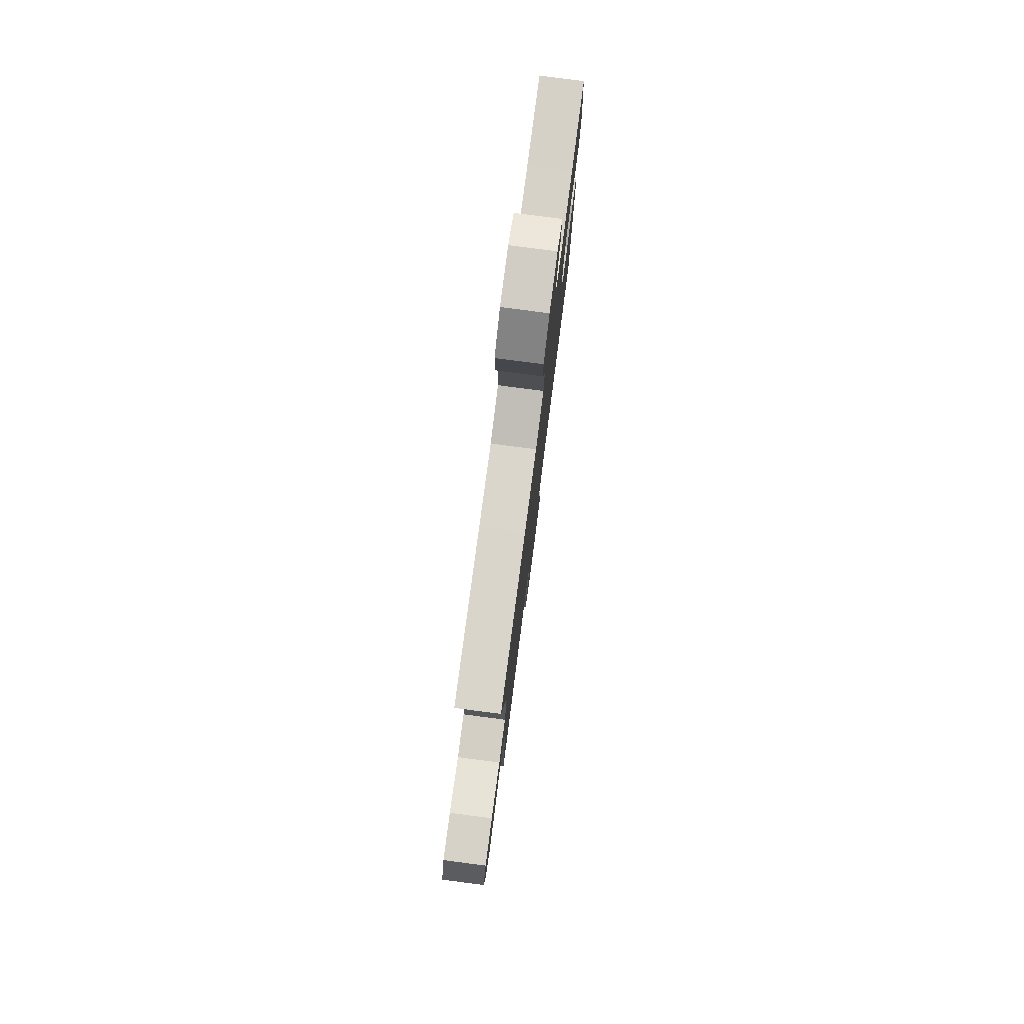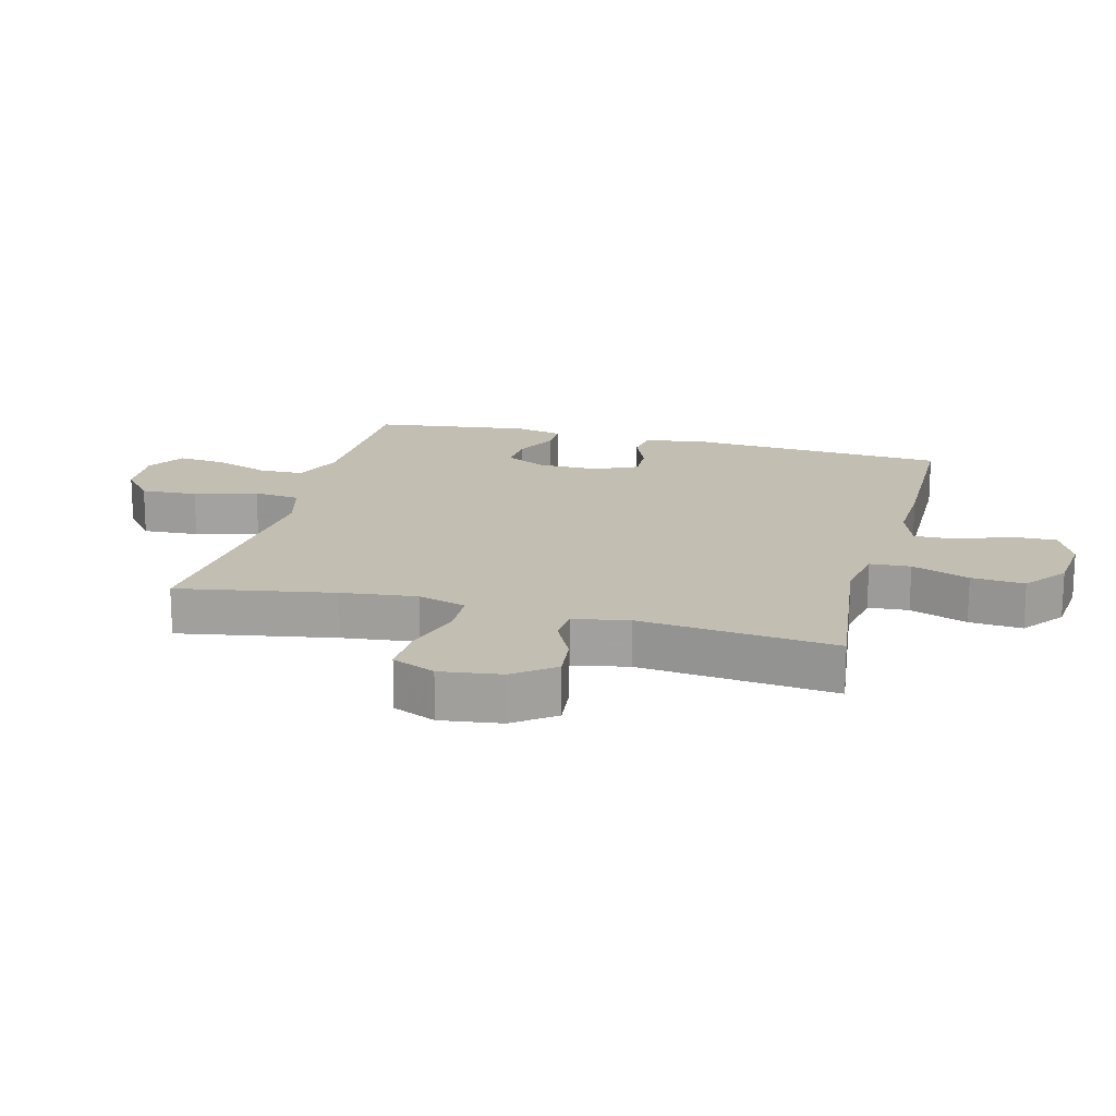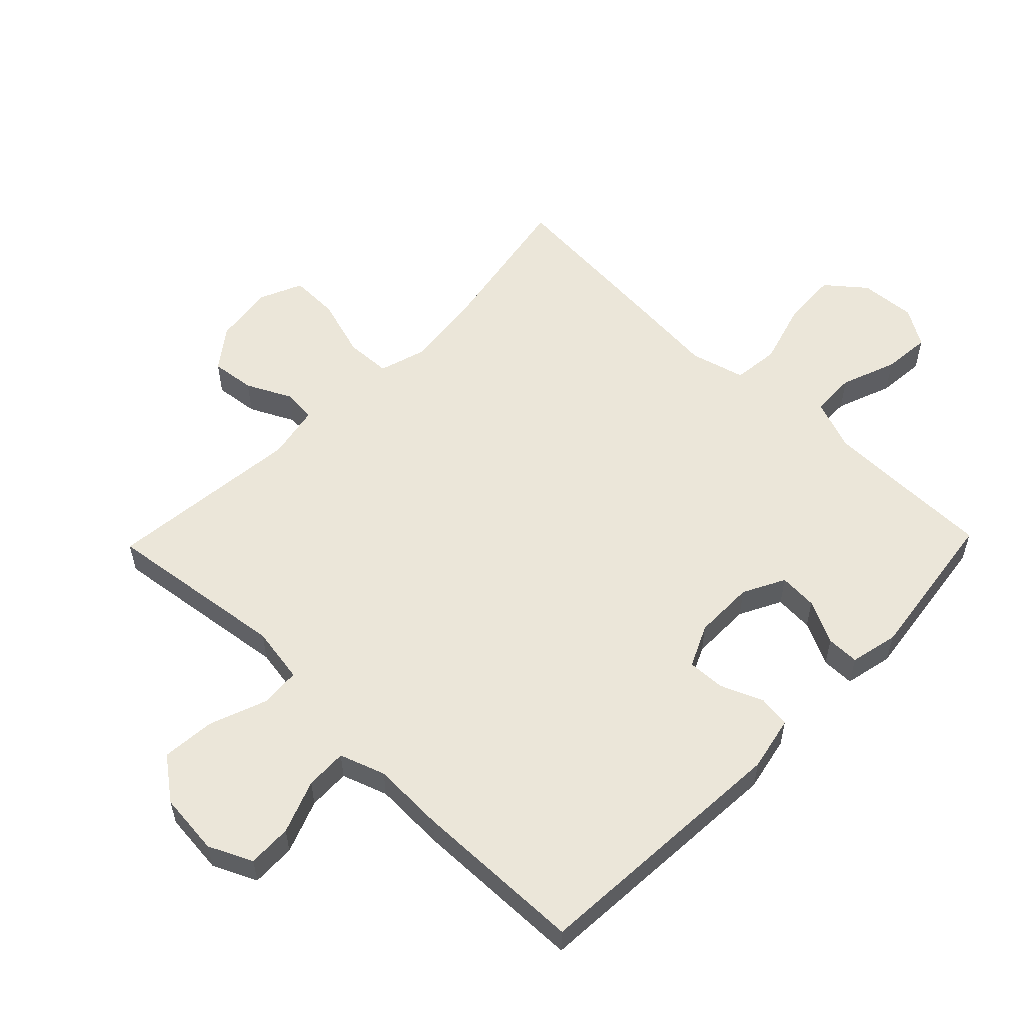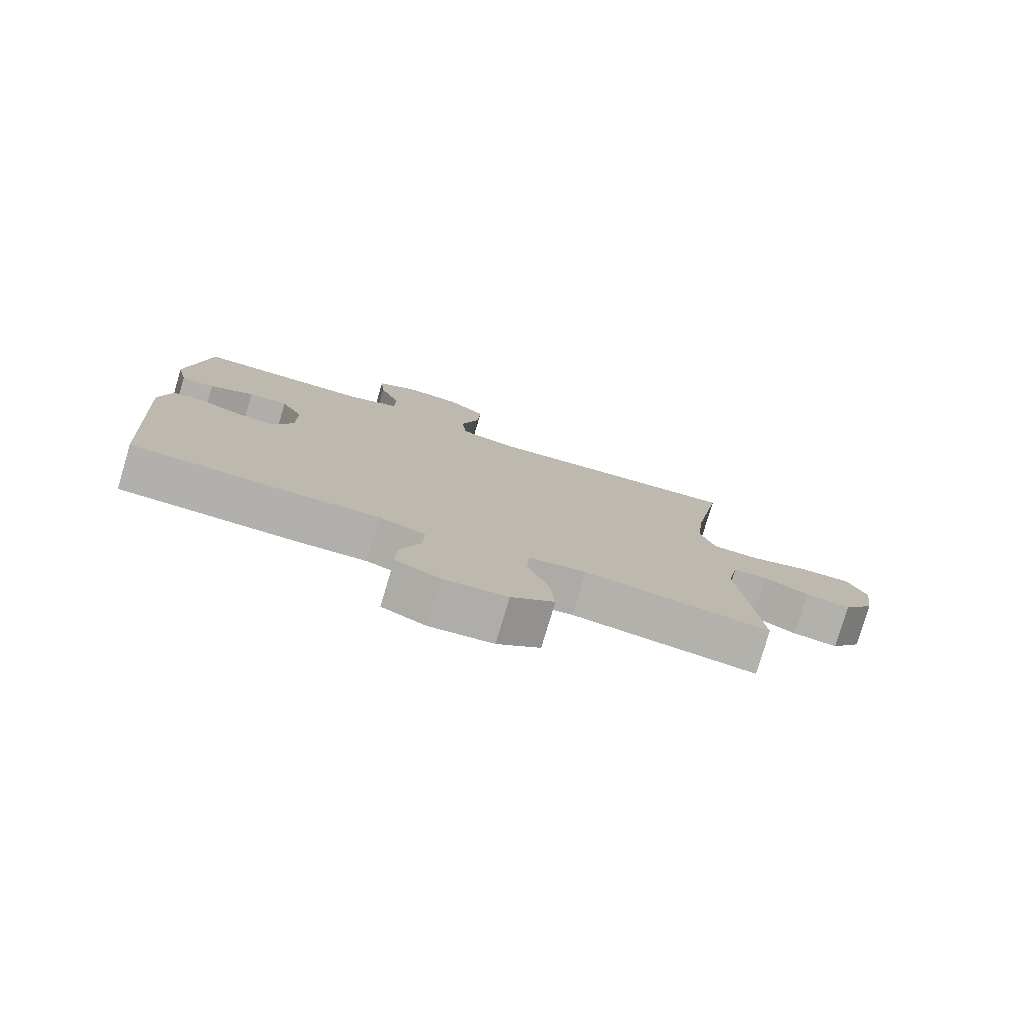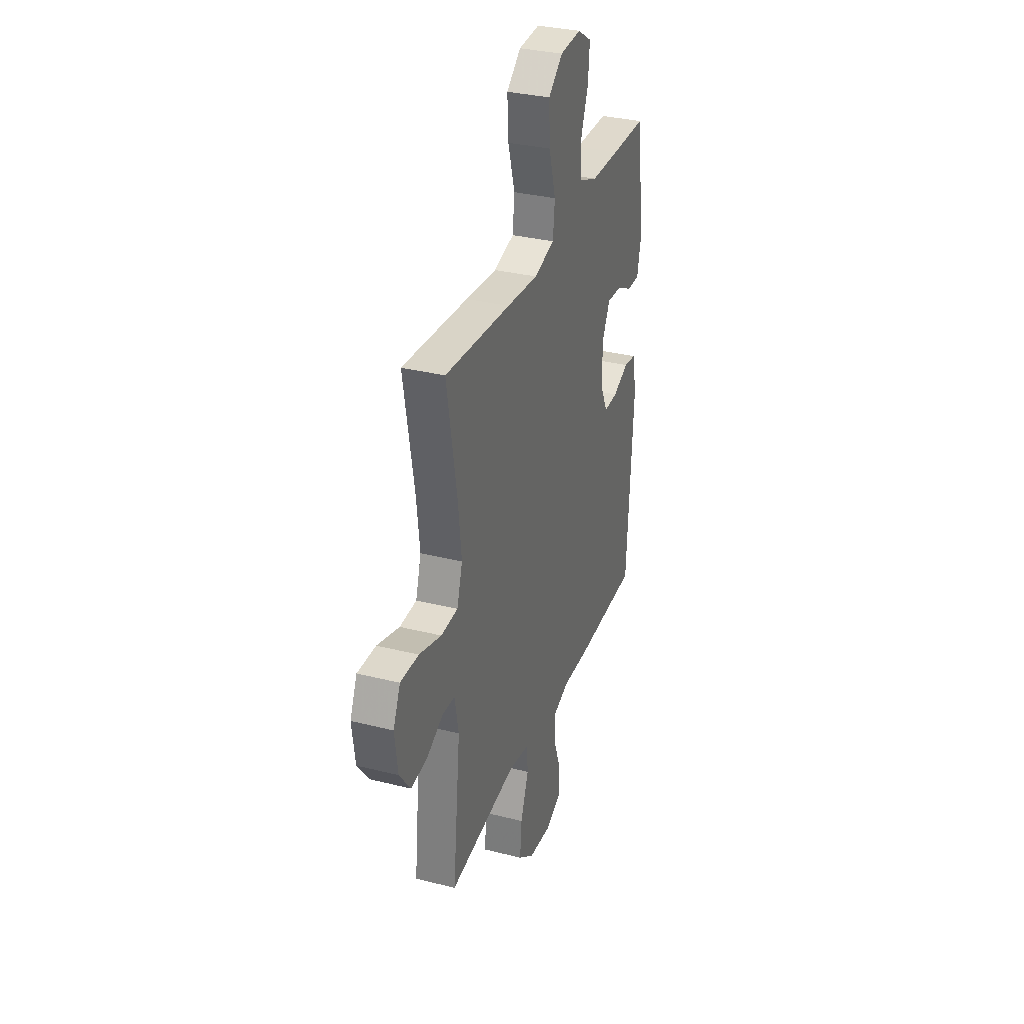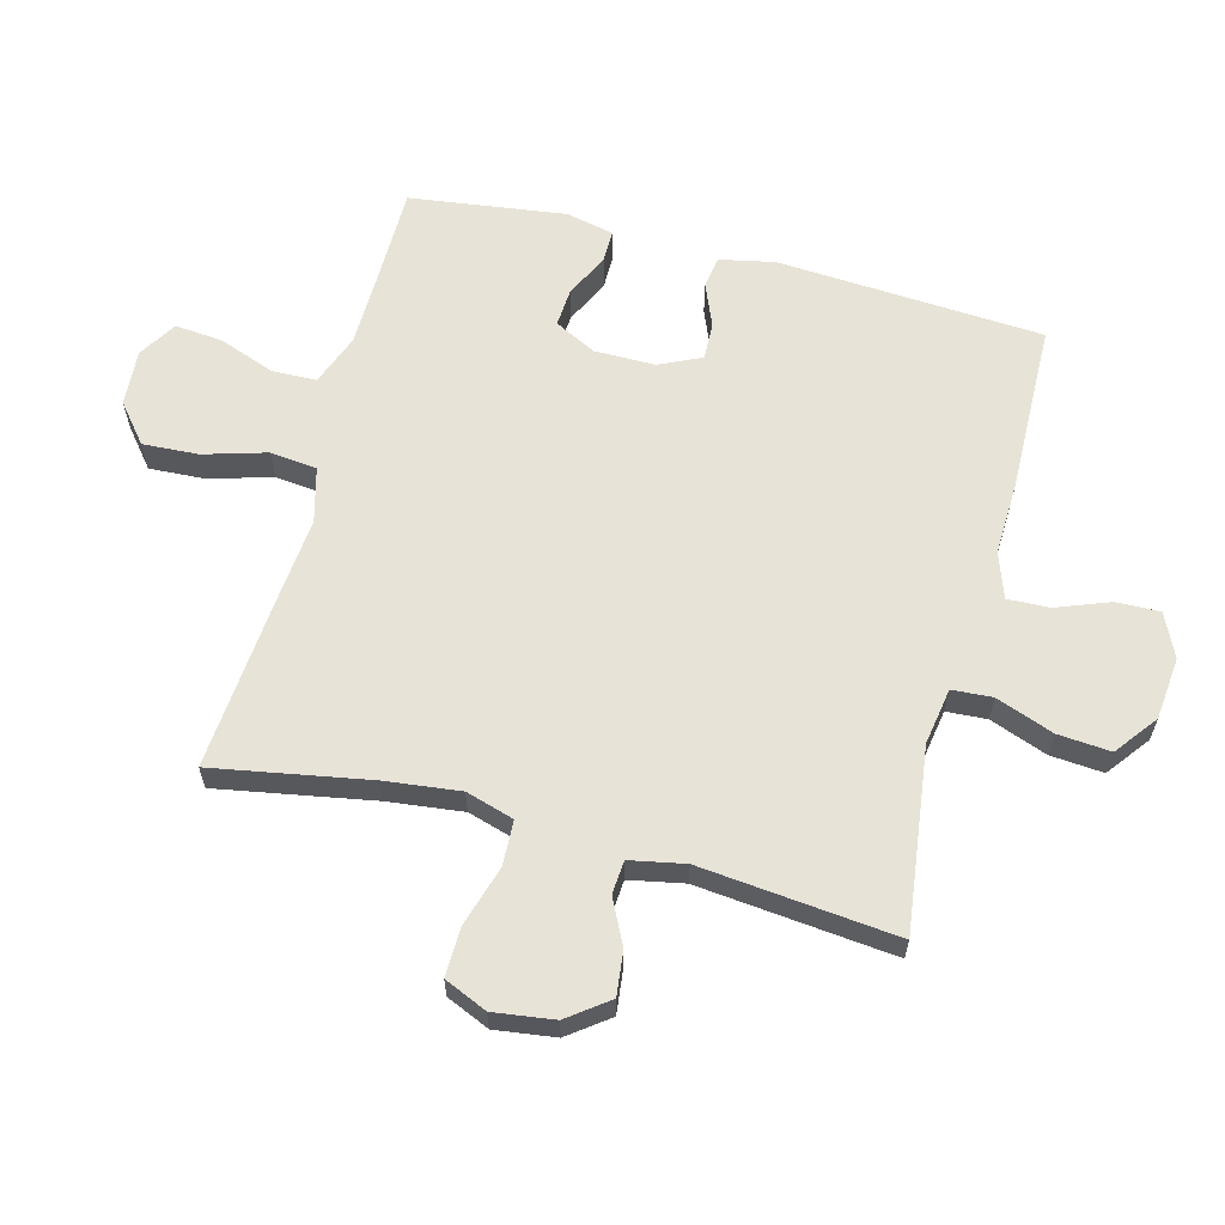
<metadata>
{"format":"obj","ext":"obj","renderer":"f3d","projection":"perspective","resolution":1024,"background":"white","views":[{"elev":79.2,"azim":97.4,"up":"+Z"},{"elev":17.5,"azim":104.7,"up":"+Y"},{"elev":56.0,"azim":-135.9,"up":"+Y"},{"elev":-78.6,"azim":-16.6,"up":"+Z"},{"elev":32.7,"azim":109.3,"up":"+Z"},{"elev":62.0,"azim":104.7,"up":"+Y"}]}
</metadata>
<code>
v 0.5 0.07 0.5
v 0.456 0.07 0.253
v 0.442 0.07 0.134
v 0.465 0.07 0.058
v 0.537 0.07 0.055
v 0.632 0.07 0.084
v 0.71 0.07 0.086
v 0.74 0.07 0.018
v 0.727 0.07 -0.078
v 0.679 0.07 -0.142
v 0.609 0.07 -0.134
v 0.538 0.07 -0.099
v 0.485 0.07 -0.103
v 0.468 0.07 -0.19
v 0.5 0.07 -0.5
v 0.21 0.07 -0.463
v 0.12 0.07 -0.478
v 0.116 0.07 -0.542
v 0.15 0.07 -0.633
v 0.157 0.07 -0.717
v 0.09 0.07 -0.768
v -0.009 0.07 -0.778
v -0.078 0.07 -0.746
v -0.076 0.07 -0.676
v -0.044 0.07 -0.592
v -0.042 0.07 -0.526
v -0.114 0.07 -0.501
v -0.228 0.07 -0.505
v -0.5 0.07 -0.5
v -0.527 0.07 -0.078
v -0.509 0.07 0.009
v -0.458 0.07 0.016
v -0.39 0.07 -0.012
v -0.331 0.07 -0.014
v -0.3 0.07 0.053
v -0.3 0.07 0.149
v -0.334 0.07 0.215
v -0.395 0.07 0.211
v -0.464 0.07 0.177
v -0.516 0.07 0.177
v -0.533 0.07 0.253
v -0.5 0.07 0.5
v -0.351 0.07 0.501
v -0.227 0.07 0.503
v -0.146 0.07 0.534
v -0.144 0.07 0.605
v -0.177 0.07 0.693
v -0.184 0.07 0.769
v -0.124 0.07 0.806
v -0.035 0.07 0.8
v 0.026 0.07 0.75
v 0.021 0.07 0.661
v -0.008 0.07 0.562
v 0 0.07 0.488
v 0.087 0.07 0.465
v 0.22 0.07 0.477
v 0.5 0 0.5
v 0.456 0 0.253
v 0.442 0 0.134
v 0.465 0 0.058
v 0.537 0 0.055
v 0.632 0 0.084
v 0.71 0 0.086
v 0.74 0 0.018
v 0.727 0 -0.078
v 0.679 0 -0.142
v 0.609 0 -0.134
v 0.538 0 -0.099
v 0.485 0 -0.103
v 0.468 0 -0.19
v 0.5 0 -0.5
v 0.21 0 -0.463
v 0.12 0 -0.478
v 0.116 0 -0.542
v 0.15 0 -0.633
v 0.157 0 -0.717
v 0.09 0 -0.768
v -0.009 0 -0.778
v -0.078 0 -0.746
v -0.076 0 -0.676
v -0.044 0 -0.592
v -0.042 0 -0.526
v -0.114 0 -0.501
v -0.228 0 -0.505
v -0.5 0 -0.5
v -0.527 0 -0.078
v -0.509 0 0.009
v -0.458 0 0.016
v -0.39 0 -0.012
v -0.331 0 -0.014
v -0.3 0 0.053
v -0.3 0 0.149
v -0.334 0 0.215
v -0.395 0 0.211
v -0.464 0 0.177
v -0.516 0 0.177
v -0.533 0 0.253
v -0.5 0 0.5
v -0.351 0 0.501
v -0.227 0 0.503
v -0.146 0 0.534
v -0.144 0 0.605
v -0.177 0 0.693
v -0.184 0 0.769
v -0.124 0 0.806
v -0.035 0 0.8
v 0.026 0 0.75
v 0.021 0 0.661
v -0.008 0 0.562
v 0 0 0.488
v 0.087 0 0.465
v 0.22 0 0.477
f 55 56 1 2
f 54 55 2 3
f 50 51 52 53
f 50 53 54
f 49 50 54
f 46 47 48 49
f 45 46 49 54
f 44 45 54 3
f 40 41 42 43
f 38 39 40 43
f 37 38 43 44
f 36 37 44 3
f 30 31 32 33
f 30 33 34
f 27 28 29 30
f 26 27 30 34
f 22 23 24 25
f 22 25 26
f 21 22 26
f 18 19 20 21
f 17 18 21 26
f 14 15 16
f 13 14 16 17
f 9 10 11 12
f 9 12 13
f 8 9 13
f 5 6 7 8
f 4 5 8 13
f 35 36 3 4
f 17 26 34 35
f 4 13 17 35
f 58 57 112 111
f 59 58 111 110
f 109 108 107 106
f 110 109 106
f 110 106 105
f 105 104 103 102
f 110 105 102 101
f 59 110 101 100
f 99 98 97 96
f 99 96 95 94
f 100 99 94 93
f 59 100 93 92
f 89 88 87 86
f 90 89 86
f 86 85 84 83
f 90 86 83 82
f 81 80 79 78
f 82 81 78
f 82 78 77
f 77 76 75 74
f 82 77 74 73
f 72 71 70
f 73 72 70 69
f 68 67 66 65
f 69 68 65
f 69 65 64
f 64 63 62 61
f 69 64 61 60
f 60 59 92 91
f 91 90 82 73
f 91 73 69 60
f 1 57 58 2
f 2 58 59 3
f 3 59 60 4
f 4 60 61 5
f 5 61 62 6
f 6 62 63 7
f 7 63 64 8
f 8 64 65 9
f 9 65 66 10
f 10 66 67 11
f 11 67 68 12
f 12 68 69 13
f 13 69 70 14
f 14 70 71 15
f 15 71 72 16
f 16 72 73 17
f 17 73 74 18
f 18 74 75 19
f 19 75 76 20
f 20 76 77 21
f 21 77 78 22
f 22 78 79 23
f 23 79 80 24
f 24 80 81 25
f 25 81 82 26
f 26 82 83 27
f 27 83 84 28
f 28 84 85 29
f 29 85 86 30
f 30 86 87 31
f 31 87 88 32
f 32 88 89 33
f 33 89 90 34
f 34 90 91 35
f 35 91 92 36
f 36 92 93 37
f 37 93 94 38
f 38 94 95 39
f 39 95 96 40
f 40 96 97 41
f 41 97 98 42
f 42 98 99 43
f 43 99 100 44
f 44 100 101 45
f 45 101 102 46
f 46 102 103 47
f 47 103 104 48
f 48 104 105 49
f 49 105 106 50
f 50 106 107 51
f 51 107 108 52
f 52 108 109 53
f 53 109 110 54
f 54 110 111 55
f 55 111 112 56
f 56 112 57 1

</code>
